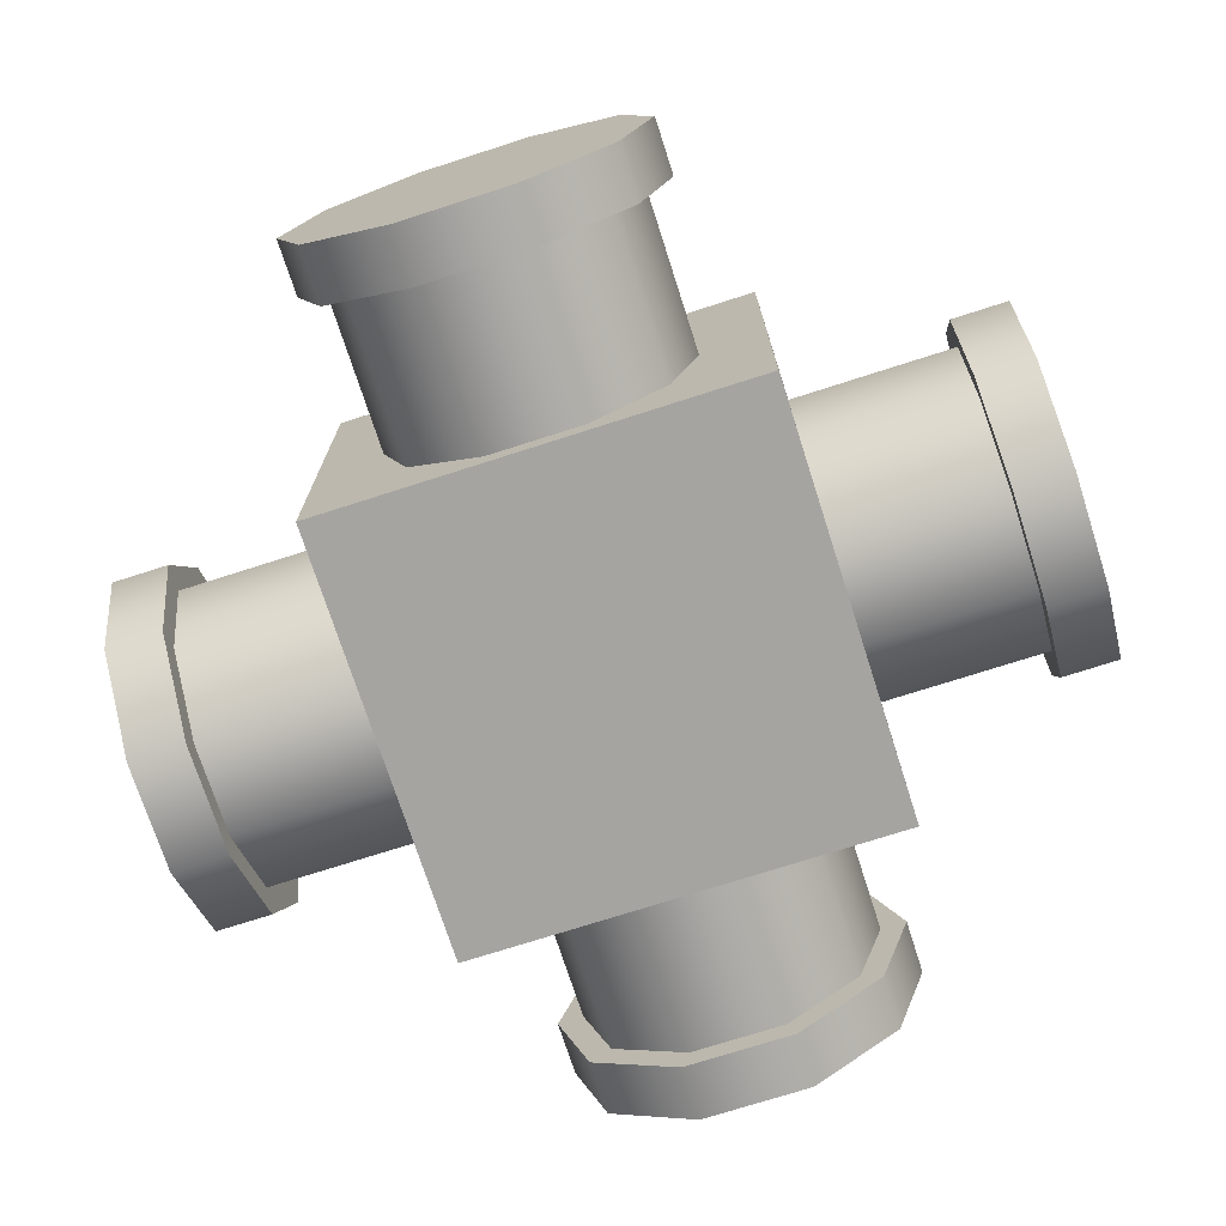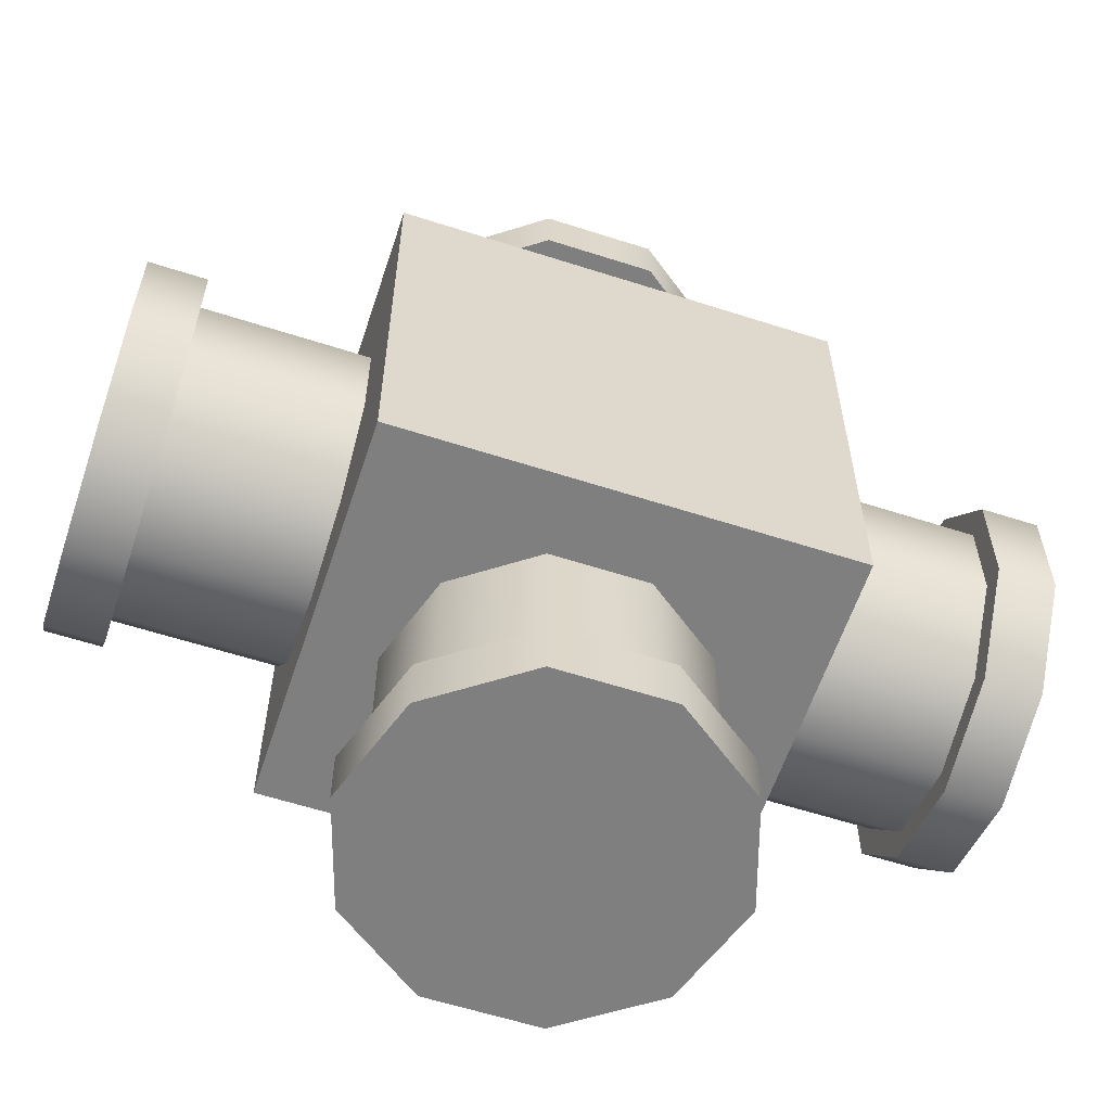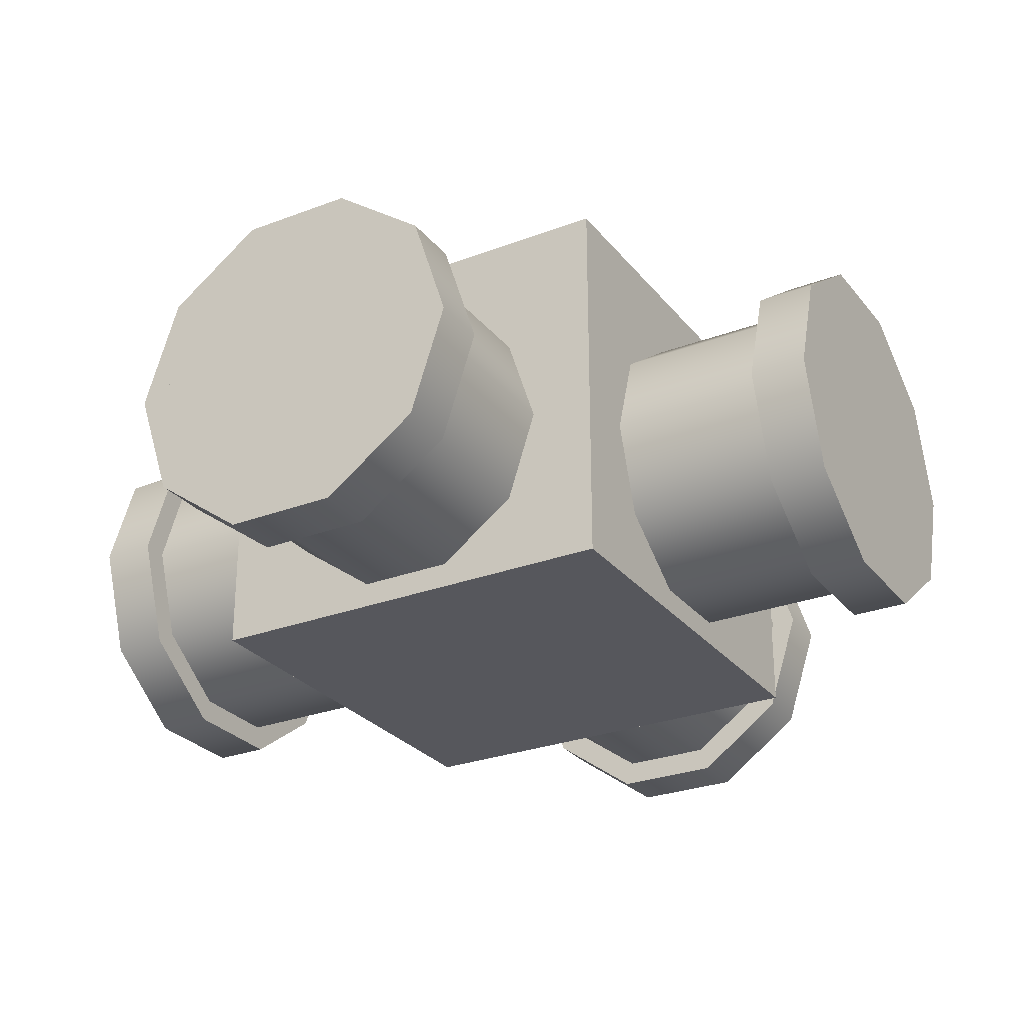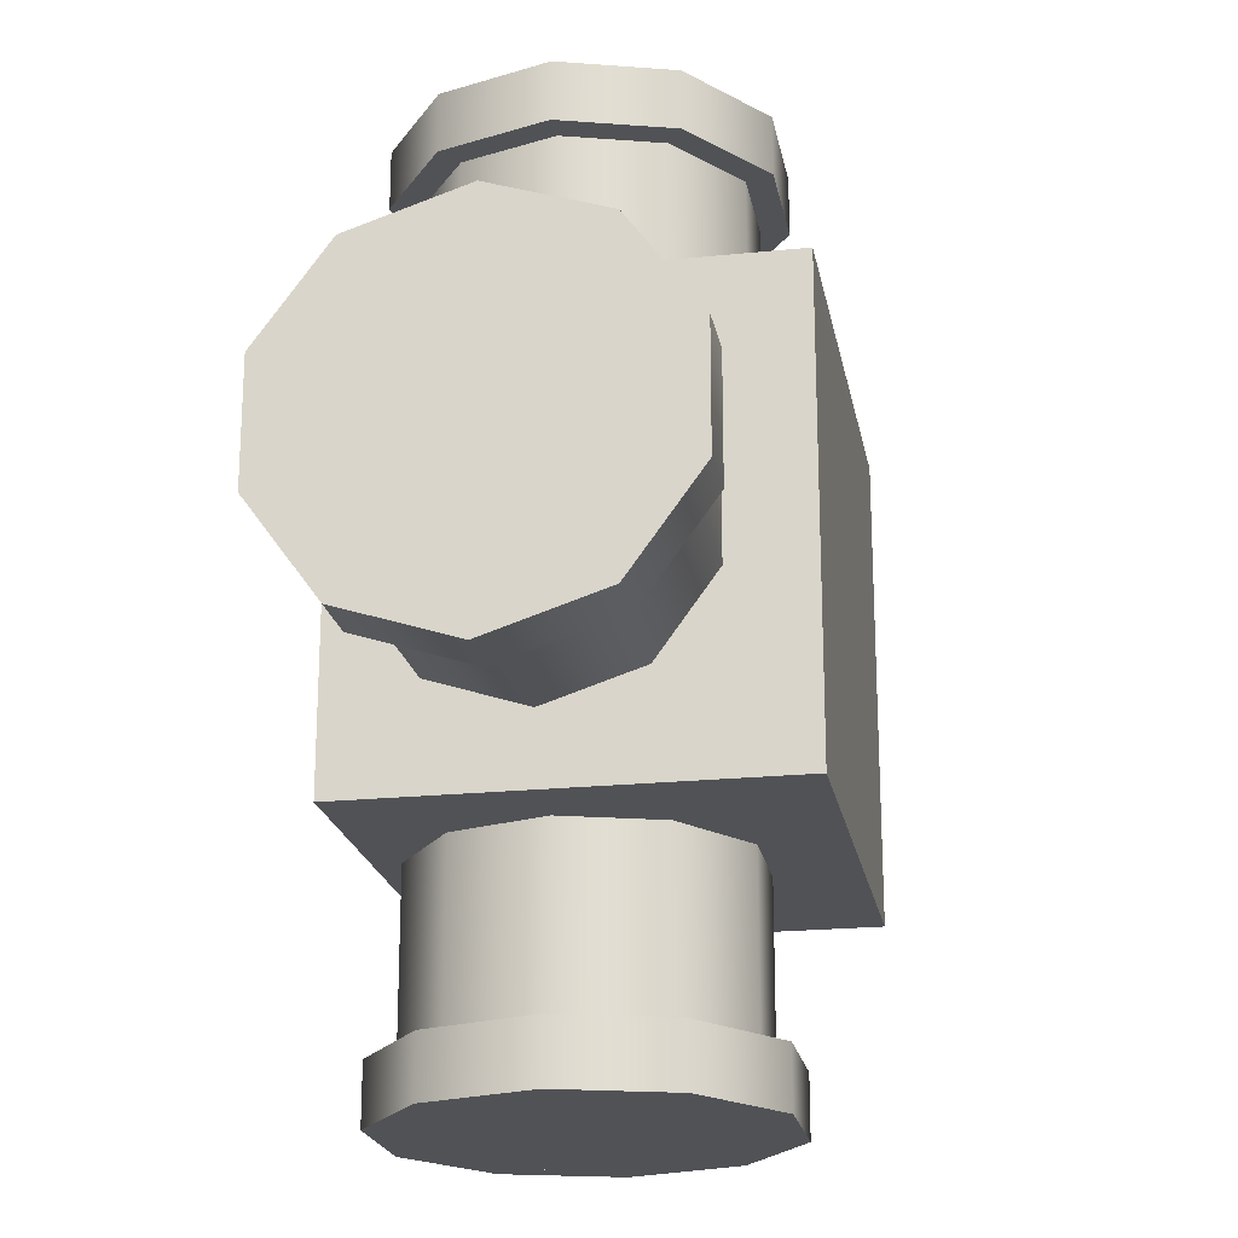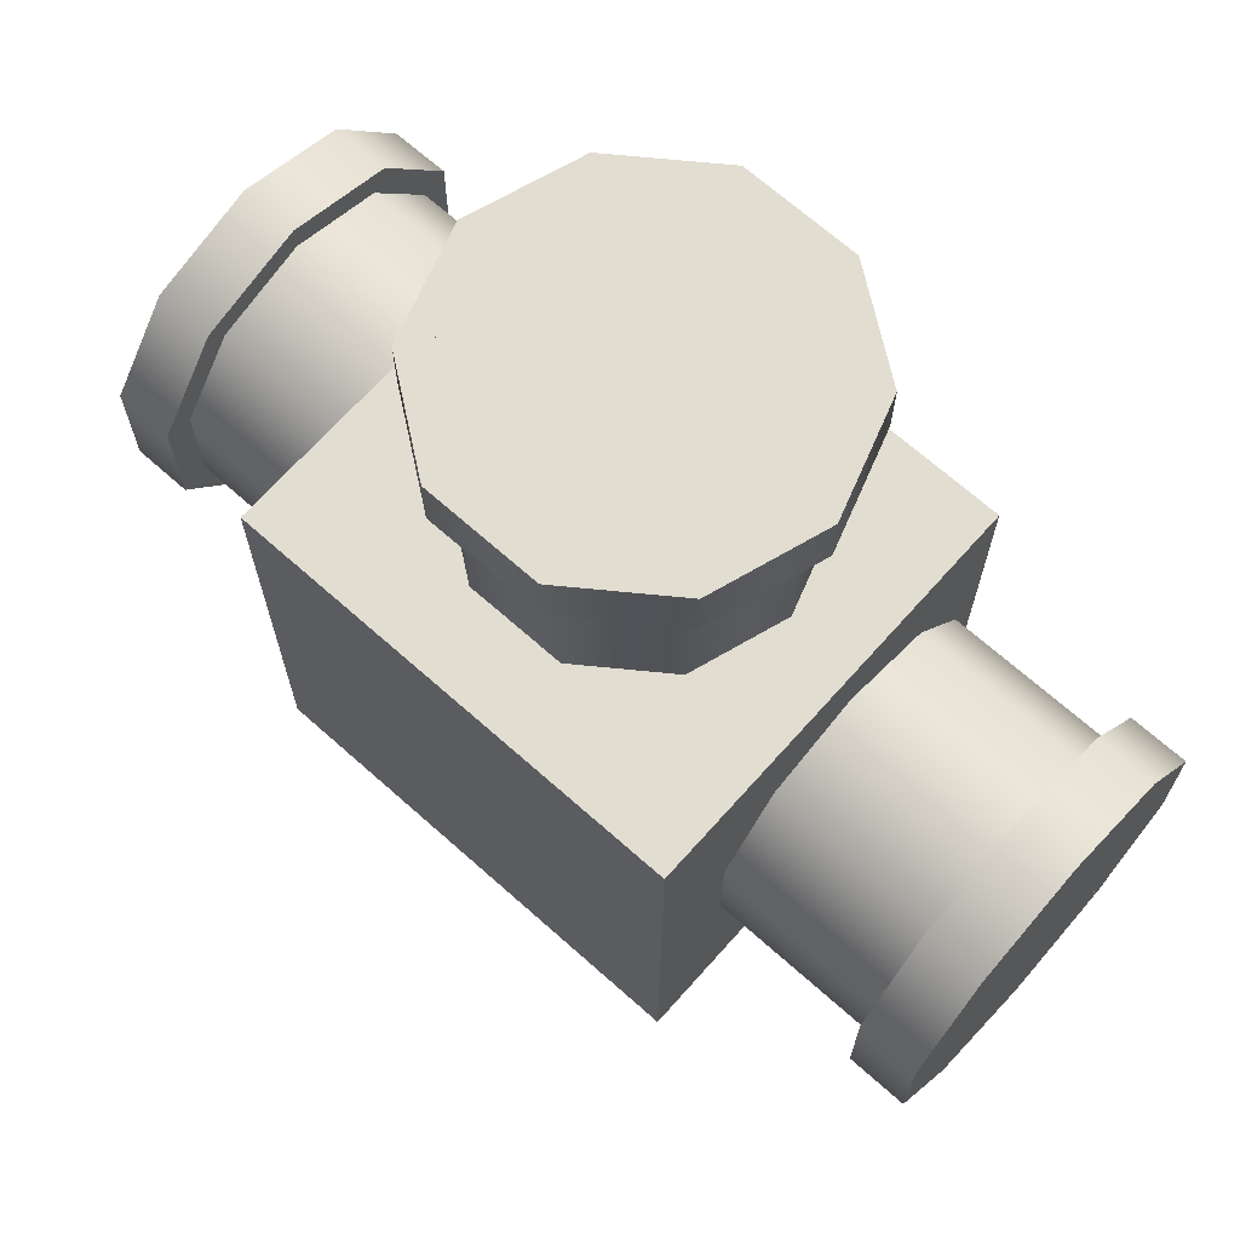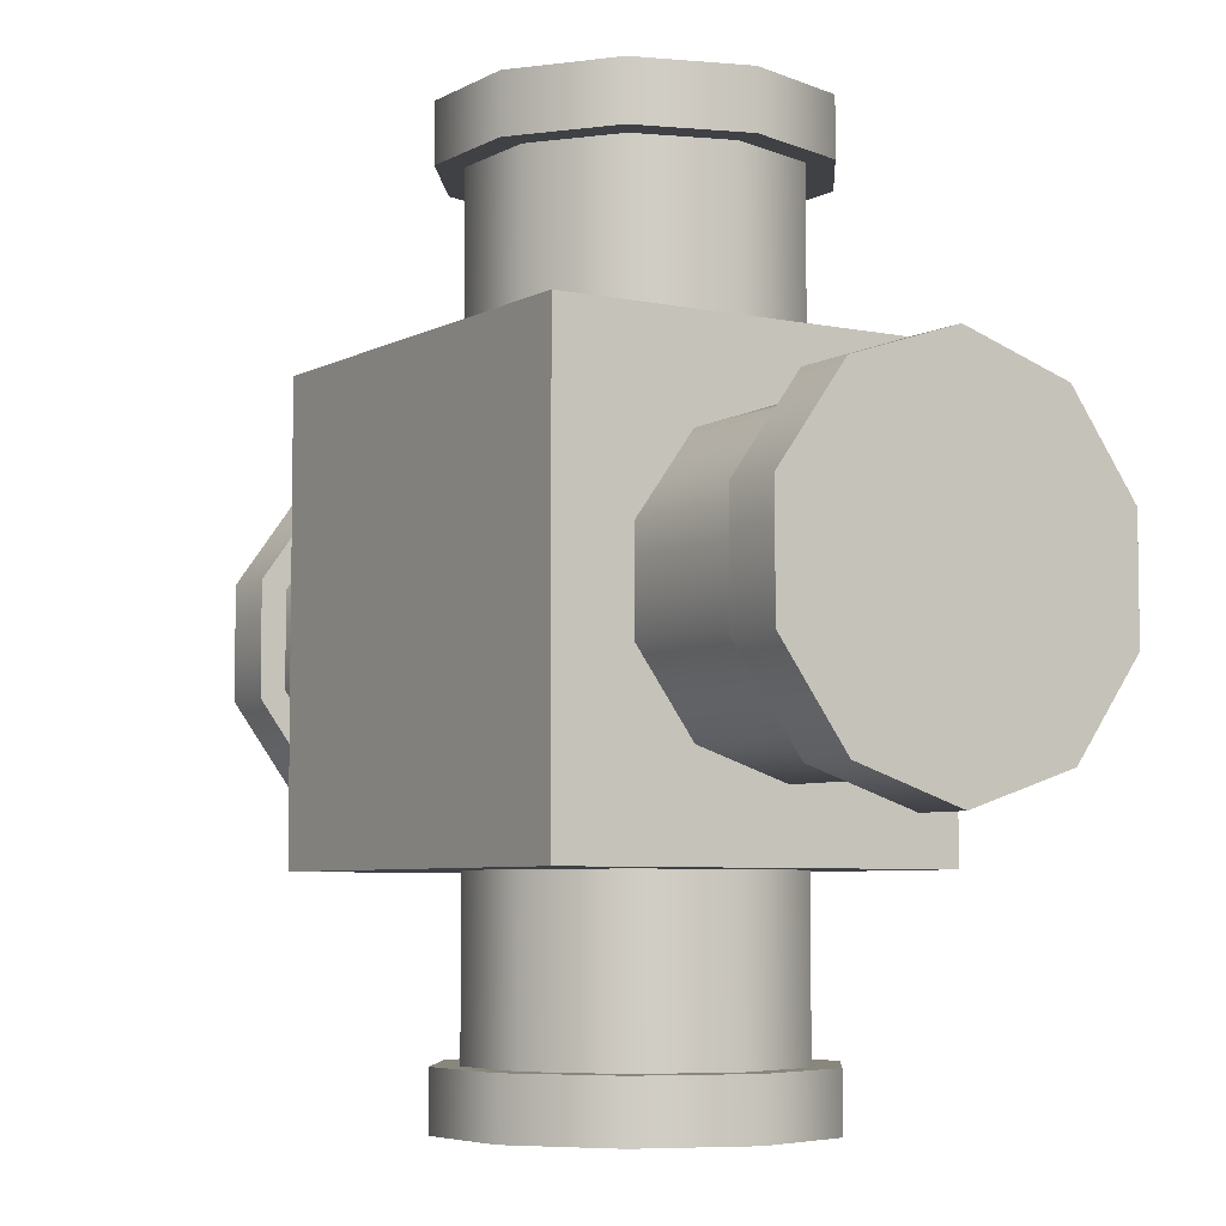
<metadata>
{"format":"obj","ext":"obj","renderer":"f3d","projection":"perspective","resolution":1024,"background":"white","views":[{"elev":-73.3,"azim":-72.2,"up":"+Y"},{"elev":-59.8,"azim":161.7,"up":"+Z"},{"elev":-27.5,"azim":-59.8,"up":"+Y"},{"elev":-21.1,"azim":100.4,"up":"+Z"},{"elev":68.5,"azim":-138.3,"up":"+Z"},{"elev":-5.7,"azim":-122.7,"up":"+Z"}]}
</metadata>
<code>
g default
v -0.1 0 1.1
v 0.1 0 1.1
v -0.1 0.1793 1.1
v 0.1 0.1793 1.1
v -0.1 0.1793 0.9
v 0.1 0.1793 0.9
v -0.1 0 0.9
v 0.1 0 0.9
v 0.1 0.1193 0.9434
v 0.1 0.1447 0.9784
v 0.1 0.1447 1.022
v 0.1 0.1193 1.057
v 0.1 0.07814 1.07
v 0.1 0.037 1.057
v 0.1 0.01157 1.022
v 0.1 0.01157 0.9784
v 0.1 0.037 0.9434
v 0.1 0.07814 0.93
v 0.2 0.1193 0.9434
v 0.2 0.1447 0.9784
v 0.2 0.1447 1.022
v 0.2 0.1193 1.057
v 0.2 0.07814 1.07
v 0.2 0.037 1.057
v 0.2 0.01157 1.022
v 0.2 0.01157 0.9784
v 0.2 0.037 0.9434
v 0.2 0.07814 0.93
v 0.1 0.07814 1
v 0.2 0.07814 1
v 0.1742 0.1264 0.9335
v 0.1742 0.1563 0.9746
v 0.1742 0.1563 1.025
v 0.1742 0.1264 1.066
v 0.1742 0.07814 1.082
v 0.1742 0.02985 1.066
v 0.1742 -0 1.025
v 0.1742 0 0.9746
v 0.1742 0.02985 0.9335
v 0.1742 0.07814 0.9178
v 0.2 0.1264 0.9335
v 0.2 0.1563 0.9746
v 0.2 0.1563 1.025
v 0.2 0.1264 1.066
v 0.2 0.07814 1.082
v 0.2 0.02985 1.066
v 0.2 -0 1.025
v 0.2 0 0.9746
v 0.2 0.02985 0.9335
v 0.2 0.07814 0.9178
v 0.1742 0.07814 1
v 0.2 0.07814 1
v 0.05663 0.1193 1.1
v 0.02163 0.1447 1.1
v -0.02163 0.1447 1.1
v -0.05663 0.1193 1.1
v -0.07 0.07814 1.1
v -0.05663 0.037 1.1
v -0.02163 0.01157 1.1
v 0.02163 0.01157 1.1
v 0.05663 0.037 1.1
v 0.07 0.07814 1.1
v 0.05663 0.1193 1.2
v 0.02163 0.1447 1.2
v -0.02163 0.1447 1.2
v -0.05663 0.1193 1.2
v -0.07 0.07814 1.2
v -0.05663 0.037 1.2
v -0.02163 0.01157 1.2
v 0.02163 0.01157 1.2
v 0.05663 0.037 1.2
v 0.07 0.07814 1.2
v 0 0.07814 1.1
v 0 0.07814 1.2
v 0.06647 0.1264 1.174
v 0.02539 0.1563 1.174
v -0.02539 0.1563 1.174
v -0.06647 0.1264 1.174
v -0.08216 0.07814 1.174
v -0.06647 0.02985 1.174
v -0.02539 -0 1.174
v 0.02539 0 1.174
v 0.06647 0.02985 1.174
v 0.08216 0.07814 1.174
v 0.06647 0.1264 1.2
v 0.02539 0.1563 1.2
v -0.02539 0.1563 1.2
v -0.06647 0.1264 1.2
v -0.08216 0.07814 1.2
v -0.06647 0.02985 1.2
v -0.02539 -0 1.2
v 0.02539 0 1.2
v 0.06647 0.02985 1.2
v 0.08216 0.07814 1.2
v 0 0.07814 1.174
v 0 0.07814 1.2
v -0.1 0.1193 1.057
v -0.1 0.1447 1.022
v -0.1 0.1447 0.9784
v -0.1 0.1193 0.9434
v -0.1 0.07814 0.93
v -0.1 0.037 0.9434
v -0.1 0.01157 0.9784
v -0.1 0.01157 1.022
v -0.1 0.037 1.057
v -0.1 0.07814 1.07
v -0.2 0.1193 1.057
v -0.2 0.1447 1.022
v -0.2 0.1447 0.9784
v -0.2 0.1193 0.9434
v -0.2 0.07814 0.93
v -0.2 0.037 0.9434
v -0.2 0.01157 0.9784
v -0.2 0.01157 1.022
v -0.2 0.037 1.057
v -0.2 0.07814 1.07
v -0.1 0.07814 1
v -0.2 0.07814 1
v -0.1742 0.1264 1.066
v -0.1742 0.1563 1.025
v -0.1742 0.1563 0.9746
v -0.1742 0.1264 0.9335
v -0.1742 0.07814 0.9178
v -0.1742 0.02985 0.9335
v -0.1742 -0 0.9746
v -0.1742 0 1.025
v -0.1742 0.02985 1.066
v -0.1742 0.07814 1.082
v -0.2 0.1264 1.066
v -0.2 0.1563 1.025
v -0.2 0.1563 0.9746
v -0.2 0.1264 0.9335
v -0.2 0.07814 0.9178
v -0.2 0.02985 0.9335
v -0.2 -0 0.9746
v -0.2 0 1.025
v -0.2 0.02985 1.066
v -0.2 0.07814 1.082
v -0.1742 0.07814 1
v -0.2 0.07814 1
v -0.06647 0.1264 0.8258
v -0.02539 0.1563 0.8258
v 0.02539 0.1563 0.8258
v 0.06647 0.1264 0.8258
v 0.08216 0.07814 0.8258
v 0.06647 0.02985 0.8258
v 0.02539 -0 0.8258
v -0.02539 0 0.8258
v -0.06647 0.02985 0.8258
v -0.08216 0.07814 0.8258
v -0.06647 0.1264 0.8
v -0.02539 0.1563 0.8
v 0.02539 0.1563 0.8
v 0.06647 0.1264 0.8
v 0.08216 0.07814 0.8
v 0.06647 0.02985 0.8
v 0.02539 -0 0.8
v -0.02539 0 0.8
v -0.06647 0.02985 0.8
v -0.08216 0.07814 0.8
v -0 0.07814 0.8258
v -0 0.07814 0.8
v -0.05663 0.1193 0.9
v -0.02163 0.1447 0.9
v 0.02163 0.1447 0.9
v 0.05663 0.1193 0.9
v 0.07 0.07814 0.9
v 0.05663 0.037 0.9
v 0.02163 0.01157 0.9
v -0.02163 0.01157 0.9
v -0.05663 0.037 0.9
v -0.07 0.07814 0.9
v -0.05663 0.1193 0.8
v -0.02163 0.1447 0.8
v 0.02163 0.1447 0.8
v 0.05663 0.1193 0.8
v 0.07 0.07814 0.8
v 0.05663 0.037 0.8
v 0.02163 0.01157 0.8
v -0.02163 0.01157 0.8
v -0.05663 0.037 0.8
v -0.07 0.07814 0.8
v 0 0.07814 0.9
v 0 0.07814 0.8
g polySurface3
f 1 2 3
f 3 2 4
f 3 4 5
f 5 4 6
f 5 6 7
f 7 6 8
f 7 8 1
f 1 8 2
f 2 8 4
f 4 8 6
f 7 1 5
f 5 1 3
f 9 10 19
f 19 10 20
f 10 11 20
f 20 11 21
f 11 12 21
f 21 12 22
f 12 13 22
f 22 13 23
f 13 14 23
f 23 14 24
f 14 15 24
f 24 15 25
f 15 16 25
f 25 16 26
f 16 17 26
f 26 17 27
f 17 18 27
f 27 18 28
f 18 9 28
f 28 9 19
f 10 9 29
f 11 10 29
f 12 11 29
f 13 12 29
f 14 13 29
f 15 14 29
f 16 15 29
f 17 16 29
f 18 17 29
f 9 18 29
f 19 20 30
f 20 21 30
f 21 22 30
f 22 23 30
f 23 24 30
f 24 25 30
f 25 26 30
f 26 27 30
f 27 28 30
f 28 19 30
f 31 32 41
f 41 32 42
f 32 33 42
f 42 33 43
f 33 34 43
f 43 34 44
f 34 35 44
f 44 35 45
f 35 36 45
f 45 36 46
f 36 37 46
f 46 37 47
f 37 38 47
f 47 38 48
f 38 39 48
f 48 39 49
f 39 40 49
f 49 40 50
f 40 31 50
f 50 31 41
f 32 31 51
f 33 32 51
f 34 33 51
f 35 34 51
f 36 35 51
f 37 36 51
f 38 37 51
f 39 38 51
f 40 39 51
f 31 40 51
f 41 42 52
f 42 43 52
f 43 44 52
f 44 45 52
f 45 46 52
f 46 47 52
f 47 48 52
f 48 49 52
f 49 50 52
f 50 41 52
f 53 54 63
f 63 54 64
f 54 55 64
f 64 55 65
f 55 56 65
f 65 56 66
f 56 57 66
f 66 57 67
f 57 58 67
f 67 58 68
f 58 59 68
f 68 59 69
f 59 60 69
f 69 60 70
f 60 61 70
f 70 61 71
f 61 62 71
f 71 62 72
f 62 53 72
f 72 53 63
f 54 53 73
f 55 54 73
f 56 55 73
f 57 56 73
f 58 57 73
f 59 58 73
f 60 59 73
f 61 60 73
f 62 61 73
f 53 62 73
f 63 64 74
f 64 65 74
f 65 66 74
f 66 67 74
f 67 68 74
f 68 69 74
f 69 70 74
f 70 71 74
f 71 72 74
f 72 63 74
f 75 76 85
f 85 76 86
f 76 77 86
f 86 77 87
f 77 78 87
f 87 78 88
f 78 79 88
f 88 79 89
f 79 80 89
f 89 80 90
f 80 81 90
f 90 81 91
f 81 82 91
f 91 82 92
f 82 83 92
f 92 83 93
f 83 84 93
f 93 84 94
f 84 75 94
f 94 75 85
f 76 75 95
f 77 76 95
f 78 77 95
f 79 78 95
f 80 79 95
f 81 80 95
f 82 81 95
f 83 82 95
f 84 83 95
f 75 84 95
f 85 86 96
f 86 87 96
f 87 88 96
f 88 89 96
f 89 90 96
f 90 91 96
f 91 92 96
f 92 93 96
f 93 94 96
f 94 85 96
f 97 98 107
f 107 98 108
f 98 99 108
f 108 99 109
f 99 100 109
f 109 100 110
f 100 101 110
f 110 101 111
f 101 102 111
f 111 102 112
f 102 103 112
f 112 103 113
f 103 104 113
f 113 104 114
f 104 105 114
f 114 105 115
f 105 106 115
f 115 106 116
f 106 97 116
f 116 97 107
f 98 97 117
f 99 98 117
f 100 99 117
f 101 100 117
f 102 101 117
f 103 102 117
f 104 103 117
f 105 104 117
f 106 105 117
f 97 106 117
f 107 108 118
f 108 109 118
f 109 110 118
f 110 111 118
f 111 112 118
f 112 113 118
f 113 114 118
f 114 115 118
f 115 116 118
f 116 107 118
f 119 120 129
f 129 120 130
f 120 121 130
f 130 121 131
f 121 122 131
f 131 122 132
f 122 123 132
f 132 123 133
f 123 124 133
f 133 124 134
f 124 125 134
f 134 125 135
f 125 126 135
f 135 126 136
f 126 127 136
f 136 127 137
f 127 128 137
f 137 128 138
f 128 119 138
f 138 119 129
f 120 119 139
f 121 120 139
f 122 121 139
f 123 122 139
f 124 123 139
f 125 124 139
f 126 125 139
f 127 126 139
f 128 127 139
f 119 128 139
f 129 130 140
f 130 131 140
f 131 132 140
f 132 133 140
f 133 134 140
f 134 135 140
f 135 136 140
f 136 137 140
f 137 138 140
f 138 129 140
f 141 142 151
f 151 142 152
f 142 143 152
f 152 143 153
f 143 144 153
f 153 144 154
f 144 145 154
f 154 145 155
f 145 146 155
f 155 146 156
f 146 147 156
f 156 147 157
f 147 148 157
f 157 148 158
f 148 149 158
f 158 149 159
f 149 150 159
f 159 150 160
f 150 141 160
f 160 141 151
f 142 141 161
f 143 142 161
f 144 143 161
f 145 144 161
f 146 145 161
f 147 146 161
f 148 147 161
f 149 148 161
f 150 149 161
f 141 150 161
f 151 152 162
f 152 153 162
f 153 154 162
f 154 155 162
f 155 156 162
f 156 157 162
f 157 158 162
f 158 159 162
f 159 160 162
f 160 151 162
f 163 164 173
f 173 164 174
f 164 165 174
f 174 165 175
f 165 166 175
f 175 166 176
f 166 167 176
f 176 167 177
f 167 168 177
f 177 168 178
f 168 169 178
f 178 169 179
f 169 170 179
f 179 170 180
f 170 171 180
f 180 171 181
f 171 172 181
f 181 172 182
f 172 163 182
f 182 163 173
f 164 163 183
f 165 164 183
f 166 165 183
f 167 166 183
f 168 167 183
f 169 168 183
f 170 169 183
f 171 170 183
f 172 171 183
f 163 172 183
f 173 174 184
f 174 175 184
f 175 176 184
f 176 177 184
f 177 178 184
f 178 179 184
f 179 180 184
f 180 181 184
f 181 182 184
f 182 173 184

</code>
